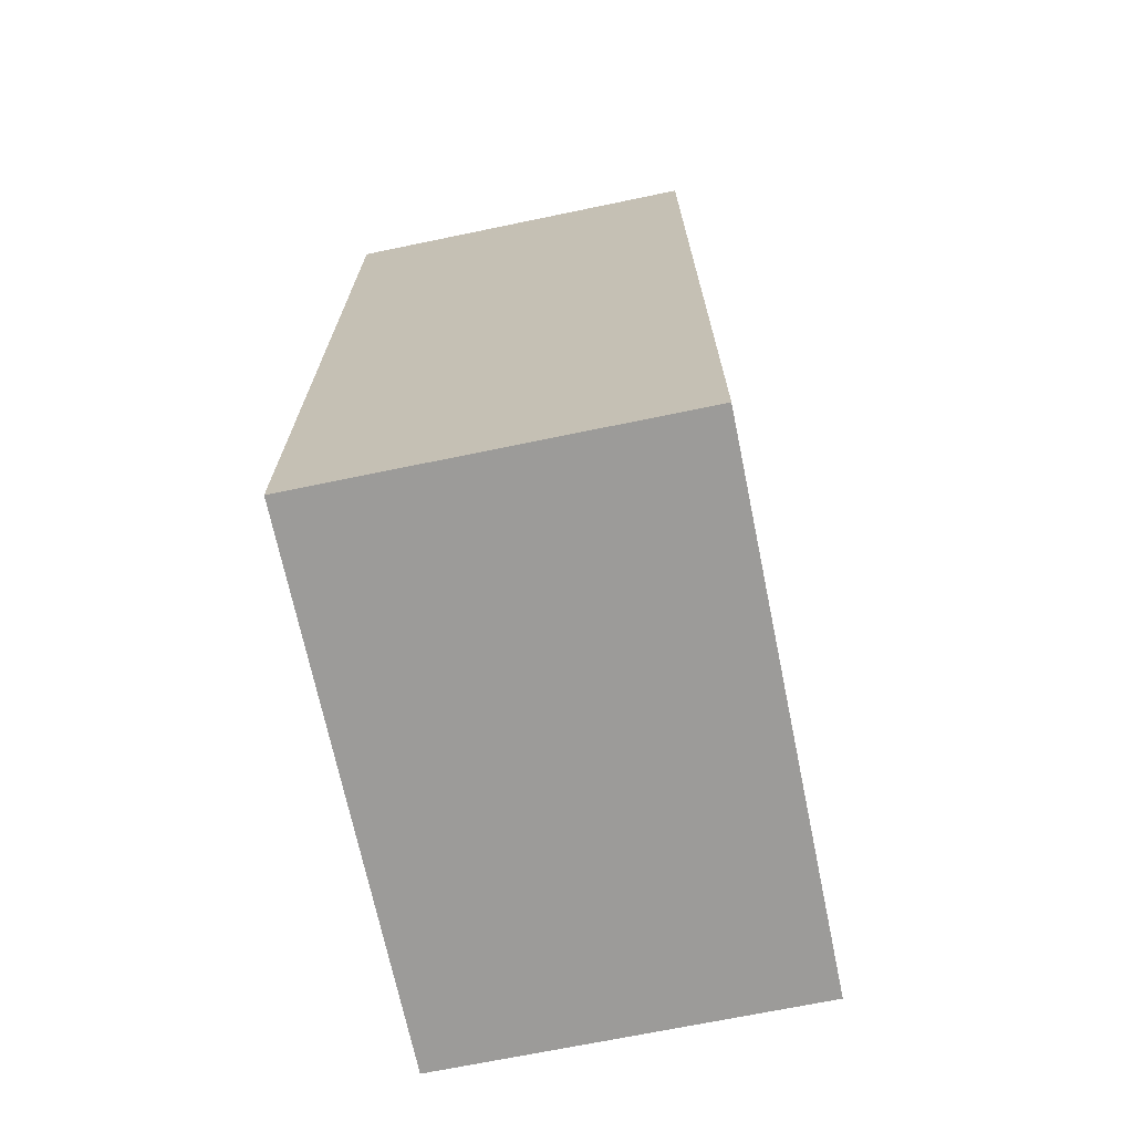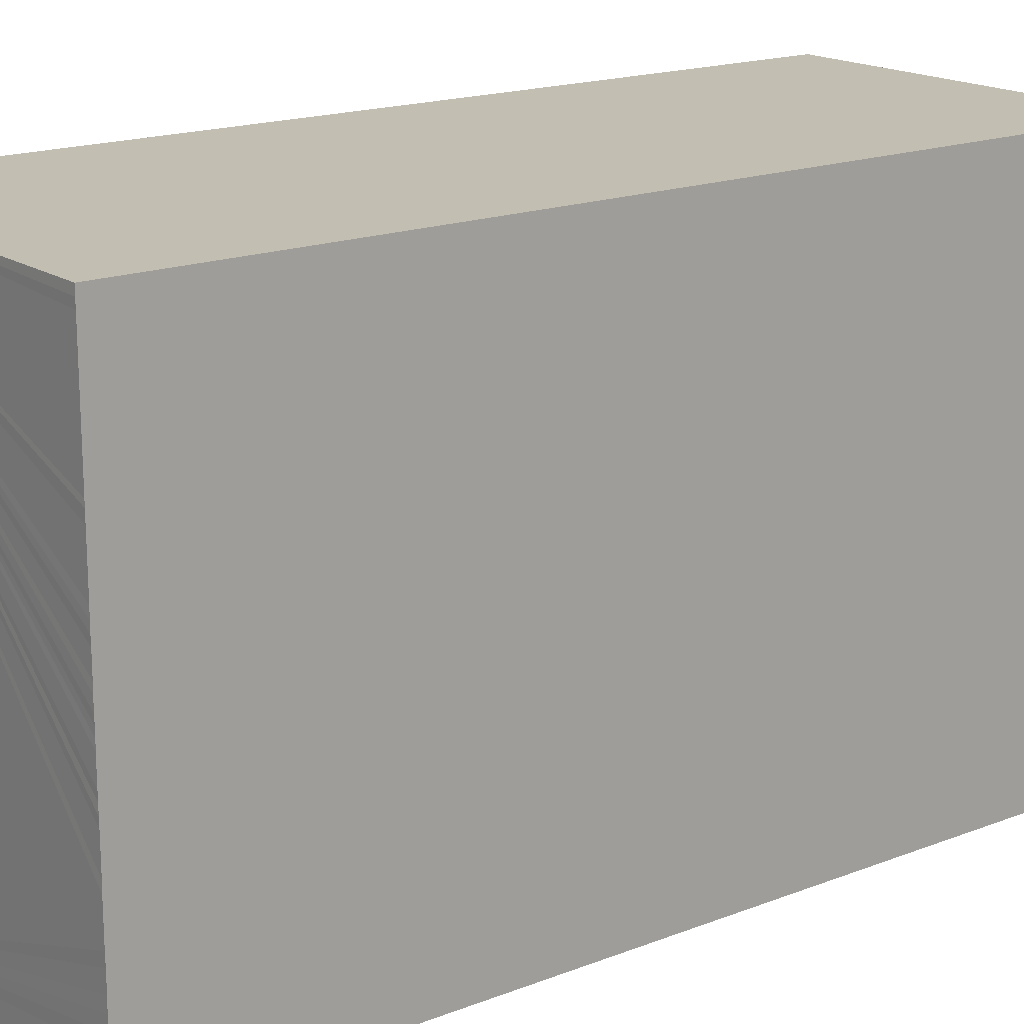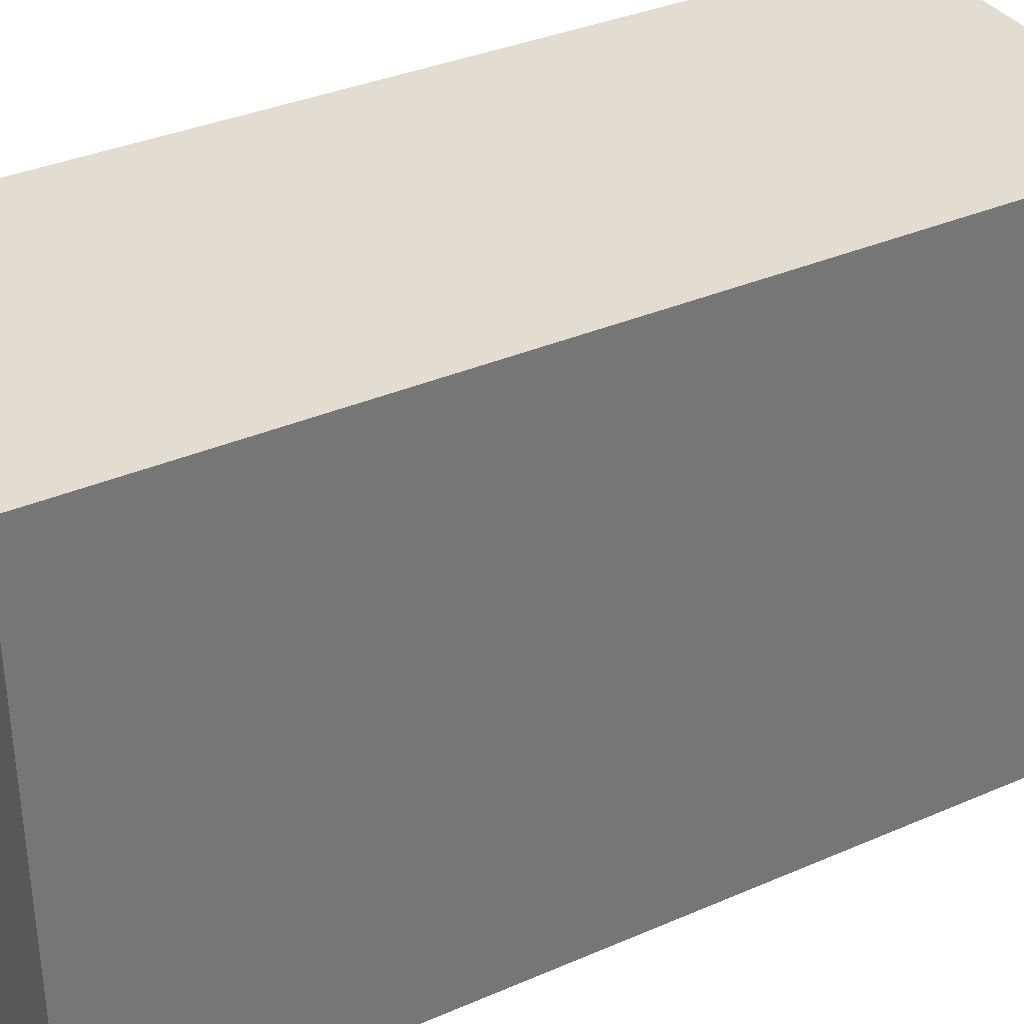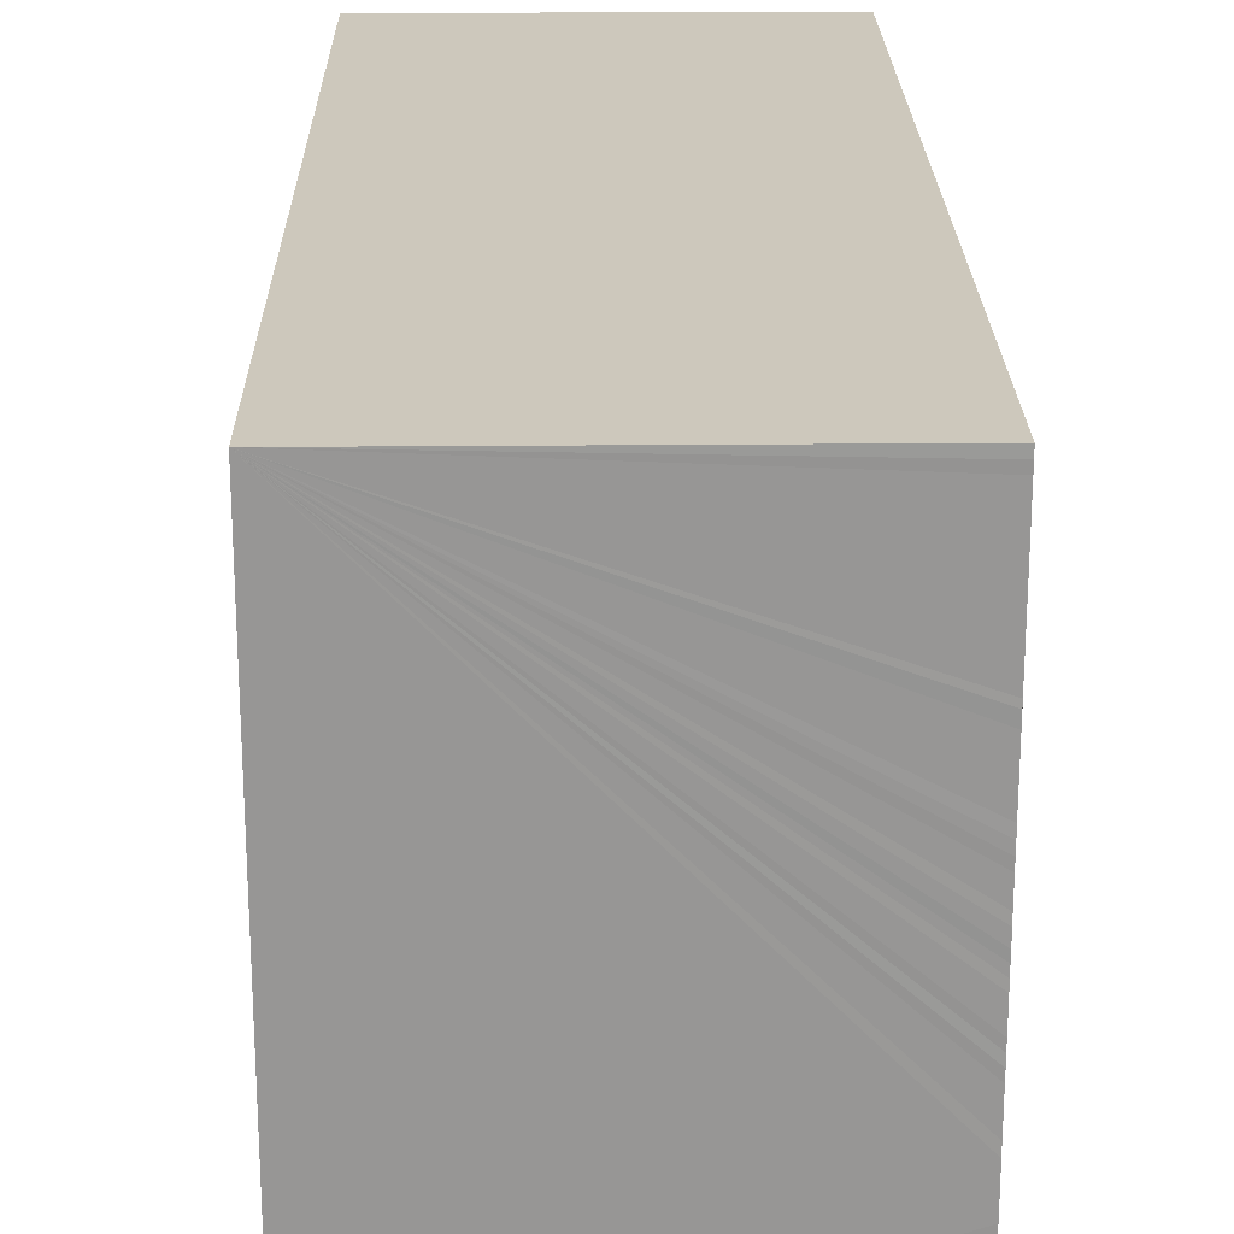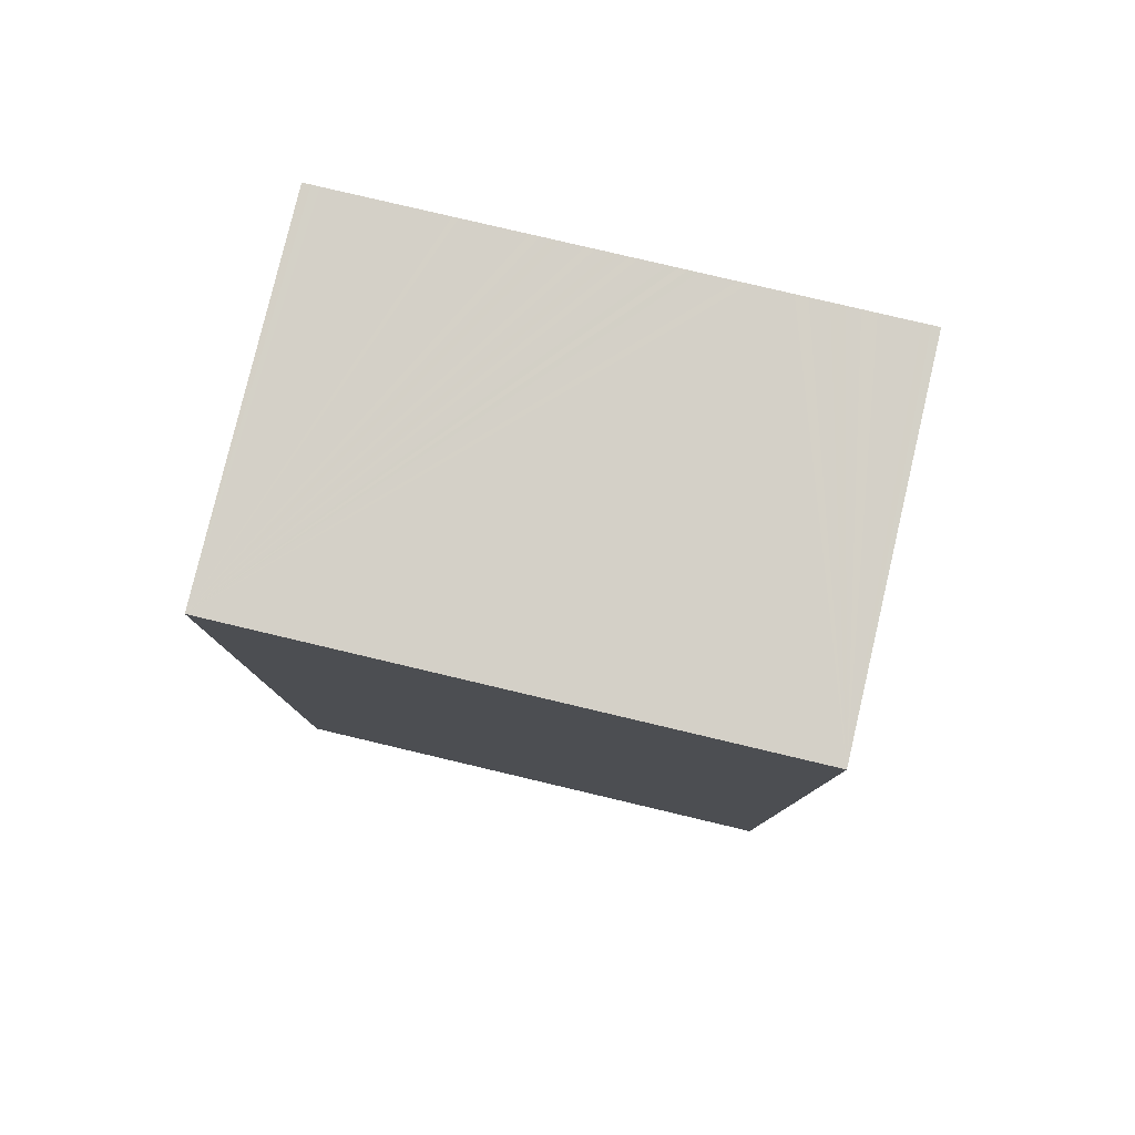
<metadata>
{"format":"obj","ext":"obj","renderer":"f3d","projection":"perspective","resolution":1024,"background":"white","views":[{"elev":-69.8,"azim":11.7,"up":"+Y"},{"elev":17.5,"azim":-127.4,"up":"+Z"},{"elev":35.3,"azim":60.1,"up":"+Z"},{"elev":22.1,"azim":179.1,"up":"+Z"},{"elev":79.9,"azim":103.3,"up":"+Y"}]}
</metadata>
<code>
o finger1_segment0
v -0.011 0.02 -0.016
v -0.011 0.02 -0.01599
v -0.011 0.02 -0.01596
v -0.011 0.02 -0.01592
v -0.011 0.02 -0.01585
v -0.011 0.02 -0.01577
v -0.011 0.02 -0.01567
v -0.011 0.02 -0.01555
v -0.011 0.02 -0.01542
v -0.011 0.02 -0.01527
v -0.011 0.02 -0.0151
v -0.011 0.02 -0.01492
v -0.011 0.02 -0.01473
v -0.011 0.02 -0.01452
v -0.011 0.02 -0.01429
v -0.011 0.02 -0.01406
v -0.011 0.02 -0.0138
v -0.011 0.02 -0.01354
v -0.011 0.02 -0.01326
v -0.011 0.02 -0.01297
v -0.011 0.02 -0.01267
v -0.011 0.02 -0.01236
v -0.011 0.02 -0.01204
v -0.011 0.02 -0.0117
v -0.011 0.02 -0.01136
v -0.011 0.02 -0.011
v -0.011 0.02 -0.01064
v -0.011 0.02 -0.01026
v -0.011 0.02 -0.00988
v -0.011 0.02 -0.00949
v -0.011 0.02 -0.00909
v -0.011 0.02 -0.00868
v -0.011 0.02 -0.00827
v -0.011 0.02 -0.00785
v -0.011 0.02 -0.00742
v -0.011 0.02 -0.00698
v -0.011 0.02 -0.00654
v -0.011 0.02 -0.0061
v -0.011 0.02 -0.00565
v -0.011 0.02 -0.00519
v -0.011 0.02 -0.00474
v -0.011 0.02 -0.00427
v -0.011 0.02 -0.00381
v -0.011 0.02 -0.00334
v -0.011 0.02 -0.00287
v -0.011 0.02 -0.00239
v -0.011 0.02 -0.00192
v -0.011 0.02 -0.00144
v -0.011 0.02 -0.00096
v -0.011 0.02 -0.00048
v -0.011 0.02 -0
v -0.011 0.02 0.00048
v -0.011 0.02 0.00096
v -0.011 0.02 0.00144
v -0.011 0.02 0.00192
v -0.011 0.02 0.00239
v -0.011 0.02 0.00287
v -0.011 0.02 0.00334
v -0.011 0.02 0.00381
v -0.011 0.02 0.00427
v -0.011 0.02 0.00474
v -0.011 0.02 0.00519
v -0.011 0.02 0.00565
v -0.011 0.02 0.0061
v -0.011 0.02 0.00654
v -0.011 0.02 0.00698
v -0.011 0.02 0.00742
v -0.011 0.02 0.00785
v -0.011 0.02 0.00827
v -0.011 0.02 0.00868
v -0.011 0.02 0.00909
v -0.011 0.02 0.00949
v -0.011 0.02 0.00988
v -0.011 0.02 0.01026
v -0.011 0.02 0.01064
v -0.011 0.02 0.011
v -0.011 0.02 0.01136
v -0.011 0.02 0.0117
v -0.011 0.02 0.01204
v -0.011 0.02 0.01236
v -0.011 0.02 0.01267
v -0.011 0.02 0.01297
v -0.011 0.02 0.01326
v -0.011 0.02 0.01354
v -0.011 0.02 0.0138
v -0.011 0.02 0.01406
v -0.011 0.02 0.01429
v -0.011 0.02 0.01452
v -0.011 0.02 0.01473
v -0.011 0.02 0.01492
v -0.011 0.02 0.0151
v -0.011 0.02 0.01527
v -0.011 0.02 0.01542
v -0.011 0.02 0.01555
v -0.011 0.02 0.01567
v -0.011 0.02 0.01577
v -0.011 0.02 0.01585
v -0.011 0.02 0.01592
v -0.011 0.02 0.01596
v -0.011 0.02 0.01599
v -0.011 0.02 0.016
v -0.011 0.07387 -0.016
v -0.011 0.07388 -0.01552
v -0.011 0.07387 -0.01506
v -0.011 0.07387 -0.0146
v -0.011 0.07387 -0.01415
v -0.011 0.07387 -0.01372
v -0.011 0.07387 -0.01329
v -0.011 0.07387 -0.01286
v -0.011 0.07387 -0.01245
v -0.011 0.07388 -0.01205
v -0.011 0.07388 -0.01165
v -0.011 0.07388 -0.01126
v -0.011 0.07387 -0.01088
v -0.011 0.07387 -0.0105
v -0.011 0.07387 -0.01013
v -0.011 0.07387 -0.00977
v -0.011 0.07387 -0.00942
v -0.011 0.07387 -0.00907
v -0.011 0.07388 -0.00873
v -0.011 0.07387 -0.00839
v -0.011 0.07388 -0.00806
v -0.011 0.07388 -0.00774
v -0.011 0.07388 -0.00742
v -0.011 0.07387 -0.00711
v -0.011 0.07388 -0.0068
v -0.011 0.07388 -0.0065
v -0.011 0.07387 -0.0062
v -0.011 0.07387 -0.00591
v -0.011 0.07387 -0.00562
v -0.011 0.07387 -0.00534
v -0.011 0.07387 -0.00506
v -0.011 0.07387 -0.00478
v -0.011 0.07387 -0.00451
v -0.011 0.07387 -0.00424
v -0.011 0.07387 -0.00397
v -0.011 0.07387 -0.00371
v -0.011 0.07388 -0.00345
v -0.011 0.07387 -0.00319
v -0.011 0.07387 -0.00294
v -0.011 0.07387 -0.00268
v -0.011 0.07388 -0.00243
v -0.011 0.07388 -0.00218
v -0.011 0.07388 -0.00194
v -0.011 0.07387 -0.00169
v -0.011 0.07387 -0.00145
v -0.011 0.07388 -0.0012
v -0.011 0.07388 -0.00096
v -0.011 0.07387 -0.00072
v -0.011 0.07387 -0.00048
v -0.011 0.07387 -0.00024
v -0.011 0.07387 -0
v -0.011 0.07387 0.00024
v -0.011 0.07388 0.00048
v -0.011 0.07387 0.00072
v -0.011 0.07387 0.00096
v -0.011 0.07388 0.0012
v -0.011 0.07387 0.00145
v -0.011 0.07387 0.00169
v -0.011 0.07387 0.00194
v -0.011 0.07387 0.00218
v -0.011 0.07387 0.00243
v -0.011 0.07387 0.00268
v -0.011 0.07387 0.00294
v -0.011 0.07387 0.00319
v -0.011 0.07388 0.00345
v -0.011 0.07387 0.00371
v -0.011 0.07388 0.00397
v -0.011 0.07387 0.00424
v -0.011 0.07387 0.00451
v -0.011 0.07387 0.00478
v -0.011 0.07387 0.00506
v -0.011 0.07387 0.00534
v -0.011 0.07387 0.00562
v -0.011 0.07387 0.00591
v -0.011 0.07387 0.0062
v -0.011 0.07387 0.0065
v -0.011 0.07387 0.0068
v -0.011 0.07387 0.00711
v -0.011 0.07387 0.00742
v -0.011 0.07387 0.00774
v -0.011 0.07388 0.00806
v -0.011 0.07387 0.00839
v -0.011 0.07387 0.00873
v -0.011 0.07387 0.00907
v -0.011 0.07387 0.00942
v -0.011 0.07387 0.00977
v -0.011 0.07387 0.01013
v -0.011 0.07387 0.0105
v -0.011 0.07387 0.01088
v -0.011 0.07387 0.01126
v -0.011 0.07387 0.01165
v -0.011 0.07387 0.01205
v -0.011 0.07387 0.01245
v -0.011 0.07387 0.01286
v -0.011 0.07387 0.01329
v -0.011 0.07387 0.01372
v -0.011 0.07387 0.01415
v -0.011 0.07387 0.0146
v -0.011 0.07387 0.01506
v -0.011 0.07388 0.01552
v -0.011 0.07387 0.016
v 0.011 0.07387 -0.016
v 0.011 0.07387 0.016
v 0.011 0.02 0.016
v 0.011 0.02 -0.016
f 49 48 206
f 203 107 108
f 2 206 1
f 205 202 101
f 204 206 203
f 3 102 2
f 4 103 3
f 5 104 4
f 6 105 5
f 7 106 6
f 8 107 7
f 9 108 8
f 10 109 9
f 11 110 10
f 12 111 11
f 13 112 12
f 14 113 13
f 15 114 14
f 16 115 15
f 17 116 16
f 18 117 17
f 19 118 18
f 20 119 19
f 21 120 20
f 22 121 21
f 23 122 22
f 24 123 23
f 25 124 24
f 26 125 25
f 27 126 26
f 28 127 27
f 29 128 28
f 30 129 29
f 31 130 30
f 32 131 31
f 33 132 32
f 34 133 33
f 35 134 34
f 36 135 35
f 37 136 36
f 38 137 37
f 39 138 38
f 40 139 39
f 41 140 40
f 42 141 41
f 43 142 42
f 44 143 43
f 45 144 44
f 46 145 45
f 47 146 46
f 48 147 47
f 48 149 148
f 50 149 49
f 50 151 150
f 51 152 151
f 52 153 152
f 54 153 53
f 54 155 154
f 55 156 155
f 56 157 156
f 57 158 157
f 58 159 158
f 59 160 159
f 60 161 160
f 61 162 161
f 62 163 162
f 63 164 163
f 64 165 164
f 65 166 165
f 66 167 166
f 67 168 167
f 68 169 168
f 69 170 169
f 70 171 170
f 71 172 171
f 72 173 172
f 73 174 173
f 74 175 174
f 75 176 175
f 76 177 176
f 77 178 177
f 78 179 178
f 79 180 179
f 80 181 180
f 81 182 181
f 82 183 182
f 83 184 183
f 84 185 184
f 85 186 185
f 86 187 186
f 87 188 187
f 88 189 188
f 89 190 189
f 90 191 190
f 91 192 191
f 92 193 192
f 93 194 193
f 94 195 194
f 95 196 195
f 96 197 196
f 97 198 197
f 98 199 198
f 99 200 199
f 100 201 200
f 101 202 201
f 205 101 100
f 99 98 205
f 98 97 205
f 205 100 99
f 1 206 2
f 206 205 51
f 2 206 3
f 4 3 206
f 4 206 5
f 96 95 205
f 95 94 205
f 205 97 96
f 5 206 6
f 7 6 206
f 7 206 8
f 93 92 205
f 92 91 205
f 205 94 93
f 8 206 9
f 10 9 206
f 10 206 11
f 90 89 205
f 89 88 205
f 205 91 90
f 11 206 12
f 13 12 206
f 13 206 14
f 87 86 205
f 86 85 205
f 205 88 87
f 14 206 15
f 16 15 206
f 16 206 17
f 84 83 205
f 83 82 205
f 205 85 84
f 17 206 18
f 19 18 206
f 19 206 20
f 81 80 205
f 80 79 205
f 205 82 81
f 20 206 21
f 22 21 206
f 22 206 23
f 78 77 205
f 77 76 205
f 205 79 78
f 23 206 24
f 25 24 206
f 25 206 26
f 75 74 205
f 74 73 205
f 205 76 75
f 26 206 27
f 28 27 206
f 28 206 29
f 72 71 205
f 71 70 205
f 205 73 72
f 29 206 30
f 31 30 206
f 31 206 32
f 69 68 205
f 68 67 205
f 205 70 69
f 32 206 33
f 34 33 206
f 34 206 35
f 66 65 205
f 65 64 205
f 205 67 66
f 35 206 36
f 37 36 206
f 37 206 38
f 64 63 205
f 63 62 205
f 61 60 205
f 60 59 205
f 59 58 205
f 205 62 61
f 38 206 39
f 39 206 40
f 57 56 205
f 56 55 205
f 205 58 57
f 40 206 41
f 41 206 42
f 44 43 206
f 43 42 206
f 44 206 45
f 55 54 205
f 54 53 205
f 47 46 206
f 46 45 206
f 47 206 48
f 205 53 52
f 52 51 205
f 51 50 206
f 50 49 206
f 203 2 102
f 2 3 102
f 3 4 102
f 4 5 102
f 5 6 102
f 6 7 102
f 202 204 201
f 204 203 120
f 201 204 200
f 199 200 204
f 199 204 198
f 7 8 102
f 8 9 102
f 10 11 102
f 11 12 102
f 10 102 9
f 12 13 102
f 13 14 102
f 14 15 102
f 15 16 102
f 17 18 102
f 18 19 102
f 16 17 102
f 19 20 102
f 20 21 102
f 21 22 102
f 23 24 102
f 24 25 102
f 23 102 22
f 25 26 102
f 27 28 102
f 28 29 102
f 27 102 26
f 198 204 197
f 197 204 196
f 29 30 102
f 31 32 102
f 32 33 102
f 31 102 30
f 196 204 195
f 195 204 194
f 193 194 204
f 193 204 192
f 192 204 191
f 191 204 190
f 189 190 204
f 189 204 188
f 33 34 102
f 34 35 102
f 35 36 102
f 36 37 102
f 37 38 102
f 39 40 102
f 40 41 102
f 38 39 102
f 188 204 187
f 187 204 186
f 186 204 185
f 41 42 102
f 42 43 102
f 185 204 184
f 183 184 204
f 183 204 182
f 43 44 102
f 182 204 180
f 180 181 182
f 180 204 179
f 44 45 102
f 45 46 102
f 46 47 102
f 47 48 102
f 48 49 102
f 49 50 102
f 50 51 102
f 51 52 102
f 52 53 102
f 53 54 102
f 54 55 102
f 55 56 102
f 56 57 102
f 57 58 102
f 58 59 102
f 59 60 102
f 60 61 102
f 179 204 178
f 178 204 177
f 176 177 204
f 176 204 175
f 174 175 204
f 174 204 173
f 171 172 204
f 172 173 204
f 171 204 170
f 170 204 168
f 62 63 102
f 63 64 102
f 62 102 61
f 168 204 166
f 168 169 170
f 166 167 168
f 164 165 166
f 161 162 204
f 162 163 204
f 204 163 164
f 164 166 204
f 161 204 160
f 65 66 102
f 66 67 102
f 65 102 64
f 157 204 154
f 159 160 204
f 159 204 157
f 157 158 159
f 155 156 154
f 156 157 154
f 152 153 154
f 67 68 102
f 68 69 102
f 69 70 102
f 70 71 102
f 72 73 102
f 73 74 102
f 72 102 71
f 154 204 152
f 151 152 204
f 151 204 150
f 74 75 102
f 75 76 102
f 150 204 148
f 148 149 150
f 148 204 147
f 77 78 102
f 78 79 102
f 77 102 76
f 147 204 144
f 145 146 147
f 147 144 145
f 79 80 102
f 80 81 102
f 82 83 102
f 83 84 102
f 82 102 81
f 144 204 143
f 142 143 204
f 142 204 140
f 84 85 102
f 85 86 102
f 86 87 102
f 87 88 102
f 88 89 102
f 89 90 102
f 90 91 102
f 92 93 102
f 93 94 102
f 92 102 91
f 138 204 136
f 140 141 142
f 138 139 140
f 136 137 138
f 133 134 204
f 134 135 204
f 204 135 136
f 138 140 204
f 95 96 102
f 96 97 102
f 95 102 94
f 132 204 131
f 130 131 204
f 132 133 204
f 127 204 126
f 129 130 204
f 127 128 129
f 124 125 126
f 127 129 204
f 124 126 204
f 122 123 204
f 123 124 204
f 122 204 120
f 120 121 122
f 118 119 120
f 116 117 203
f 117 118 203
f 203 118 120
f 114 115 113
f 115 116 203
f 113 115 203
f 111 112 203
f 112 113 203
f 97 98 102
f 98 99 102
f 99 100 102
f 100 101 102
f 103 104 203
f 104 105 203
f 105 106 203
f 106 107 203
f 203 102 103
f 109 110 111
f 108 109 203
f 109 111 203
f 2 203 206
f 205 204 202
f 204 205 206
f 3 103 102
f 4 104 103
f 5 105 104
f 6 106 105
f 7 107 106
f 8 108 107
f 9 109 108
f 10 110 109
f 11 111 110
f 12 112 111
f 13 113 112
f 14 114 113
f 15 115 114
f 16 116 115
f 17 117 116
f 18 118 117
f 19 119 118
f 20 120 119
f 21 121 120
f 22 122 121
f 23 123 122
f 24 124 123
f 25 125 124
f 26 126 125
f 27 127 126
f 28 128 127
f 29 129 128
f 30 130 129
f 31 131 130
f 32 132 131
f 33 133 132
f 34 134 133
f 35 135 134
f 36 136 135
f 37 137 136
f 38 138 137
f 39 139 138
f 40 140 139
f 41 141 140
f 42 142 141
f 43 143 142
f 44 144 143
f 45 145 144
f 46 146 145
f 47 147 146
f 48 148 147
f 48 49 149
f 50 150 149
f 50 51 151
f 51 52 152
f 52 53 153
f 54 154 153
f 54 55 155
f 55 56 156
f 56 57 157
f 57 58 158
f 58 59 159
f 59 60 160
f 60 61 161
f 61 62 162
f 62 63 163
f 63 64 164
f 64 65 165
f 65 66 166
f 66 67 167
f 67 68 168
f 68 69 169
f 69 70 170
f 70 71 171
f 71 72 172
f 72 73 173
f 73 74 174
f 74 75 175
f 75 76 176
f 76 77 177
f 77 78 178
f 78 79 179
f 79 80 180
f 80 81 181
f 81 82 182
f 82 83 183
f 83 84 184
f 84 85 185
f 85 86 186
f 86 87 187
f 87 88 188
f 88 89 189
f 89 90 190
f 90 91 191
f 91 92 192
f 92 93 193
f 93 94 194
f 94 95 195
f 95 96 196
f 96 97 197
f 97 98 198
f 98 99 199
f 99 100 200
f 100 101 201
f 101 102 202

</code>
